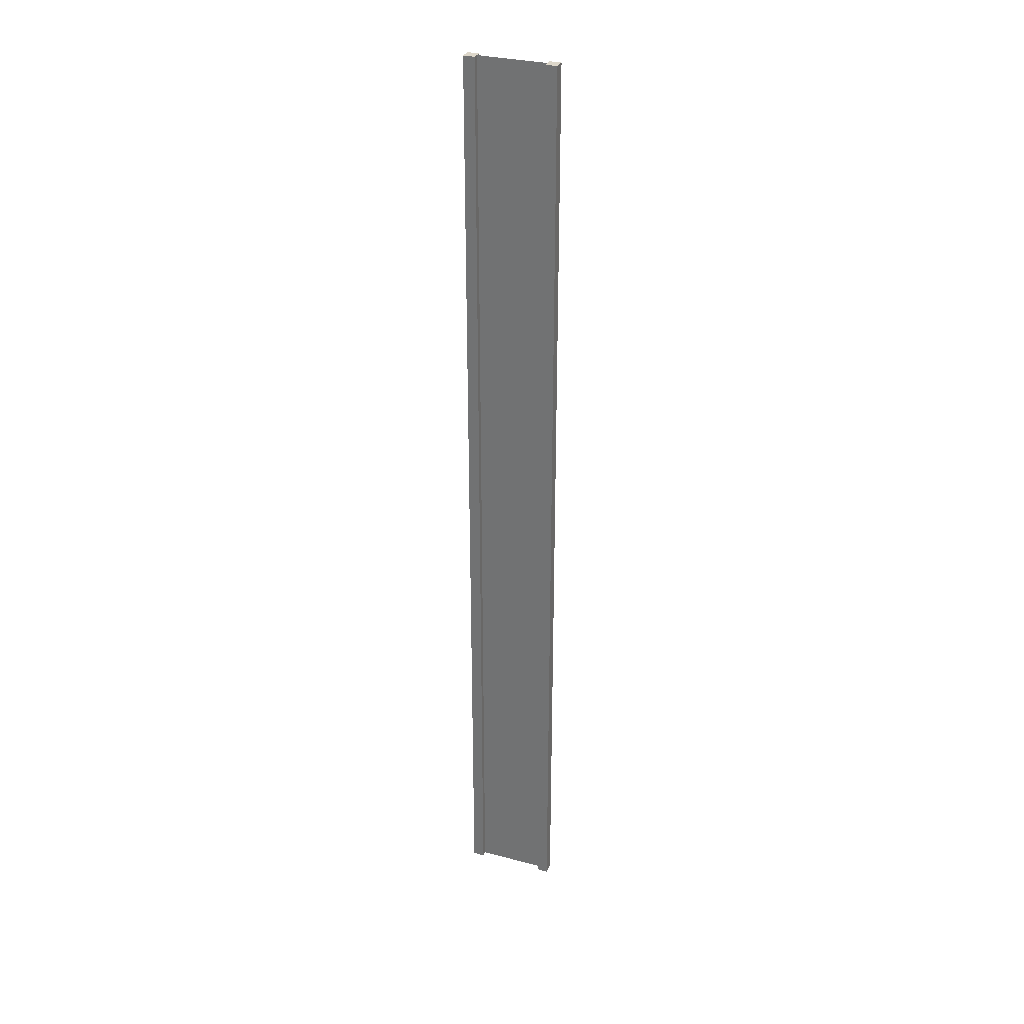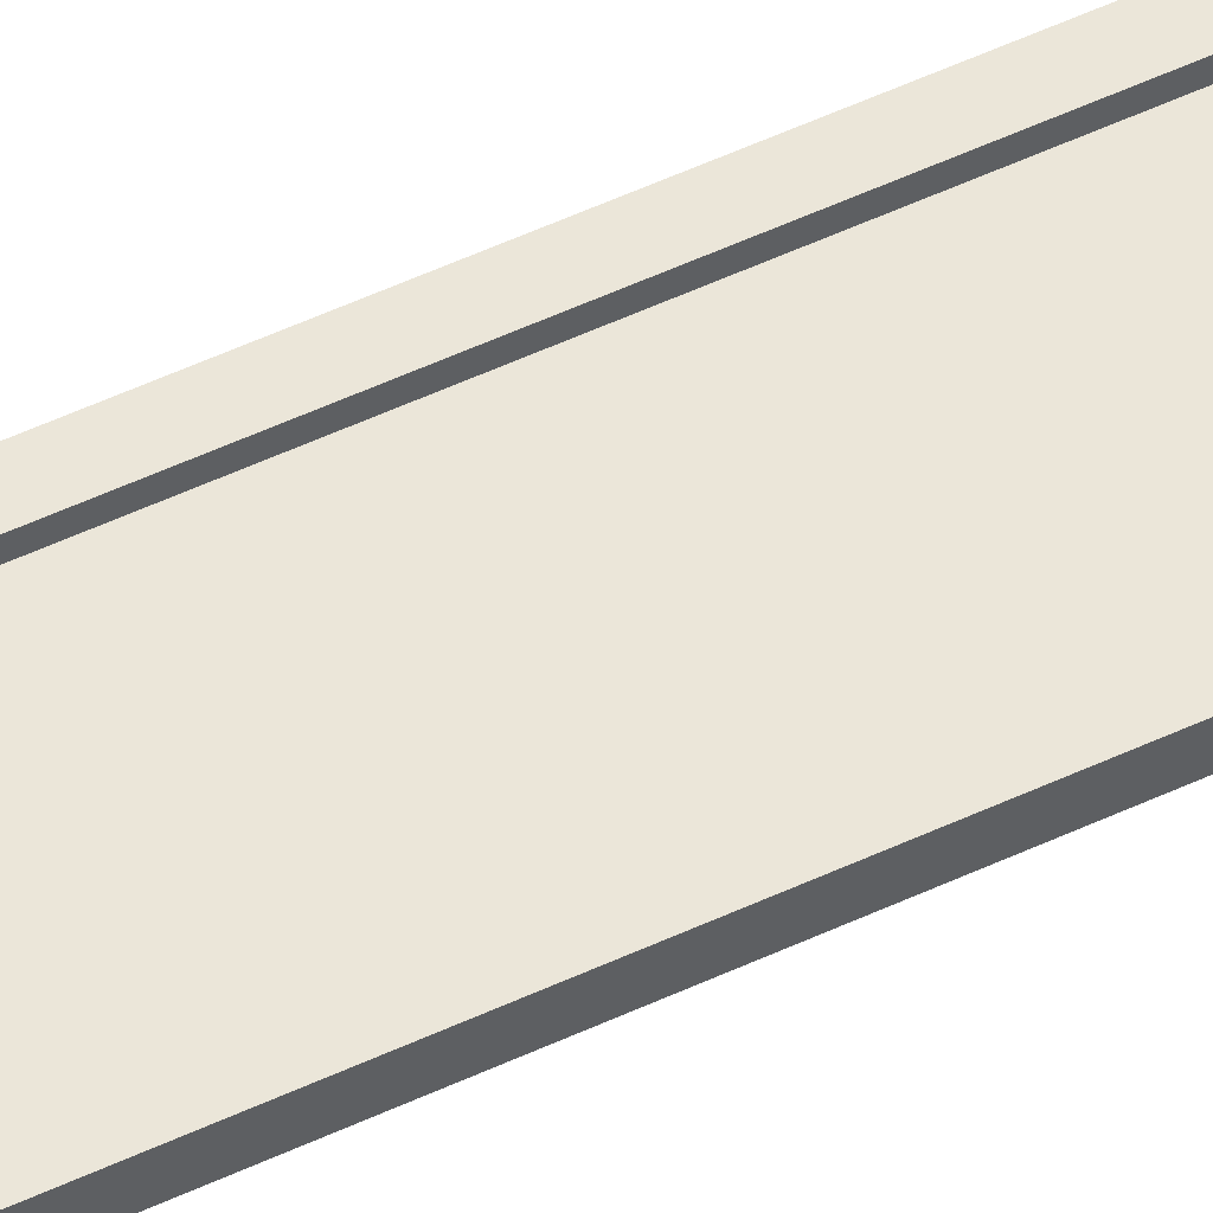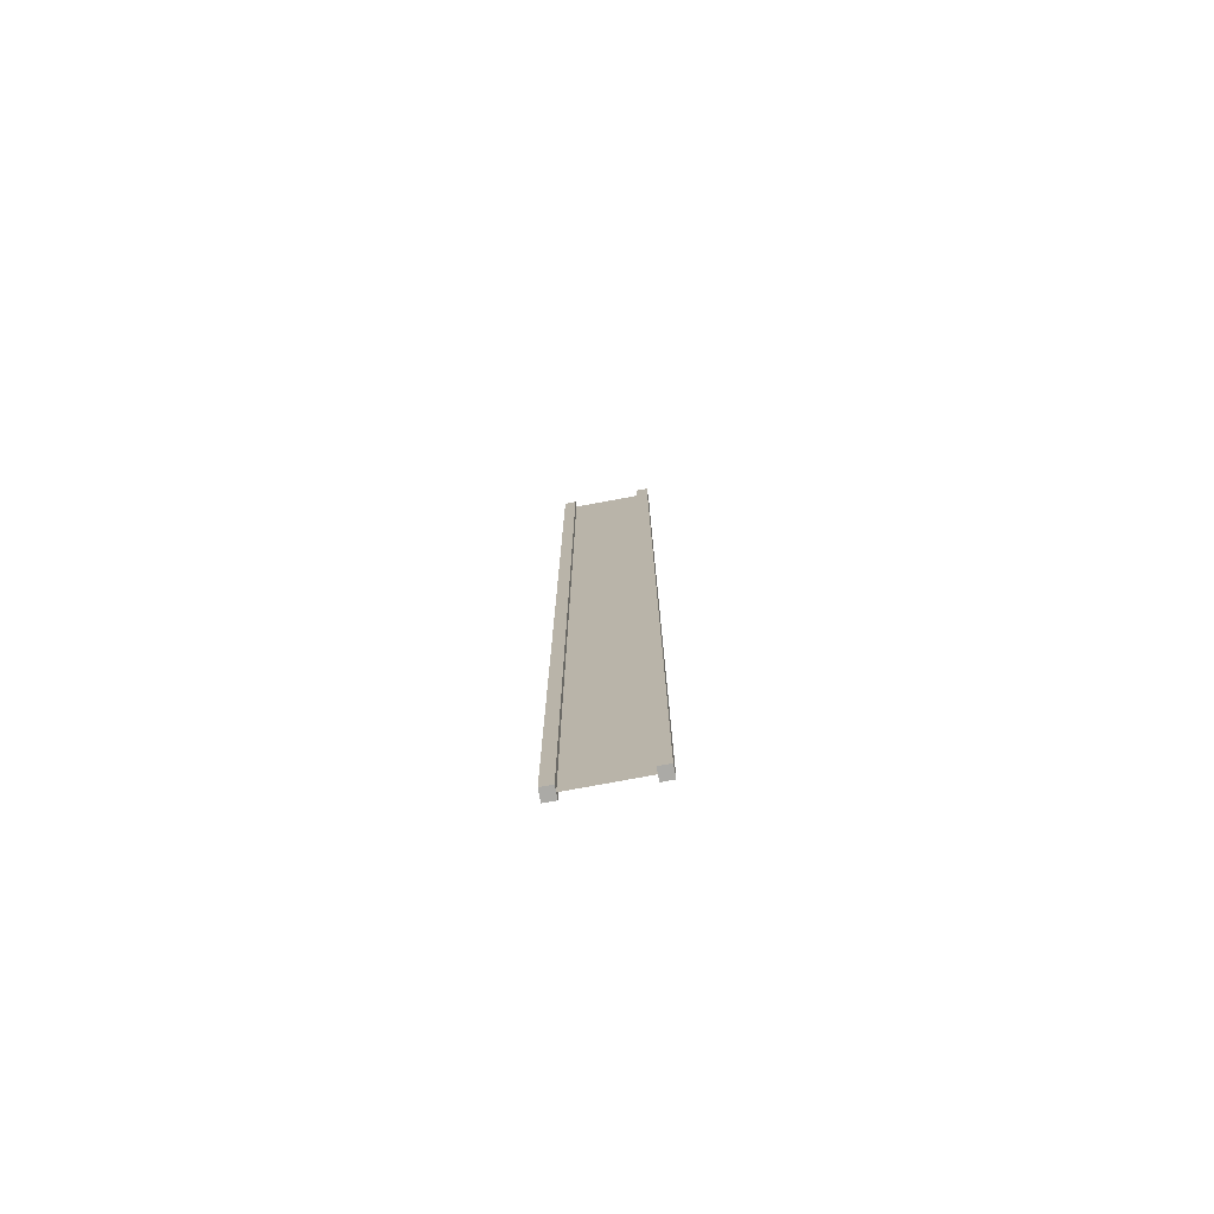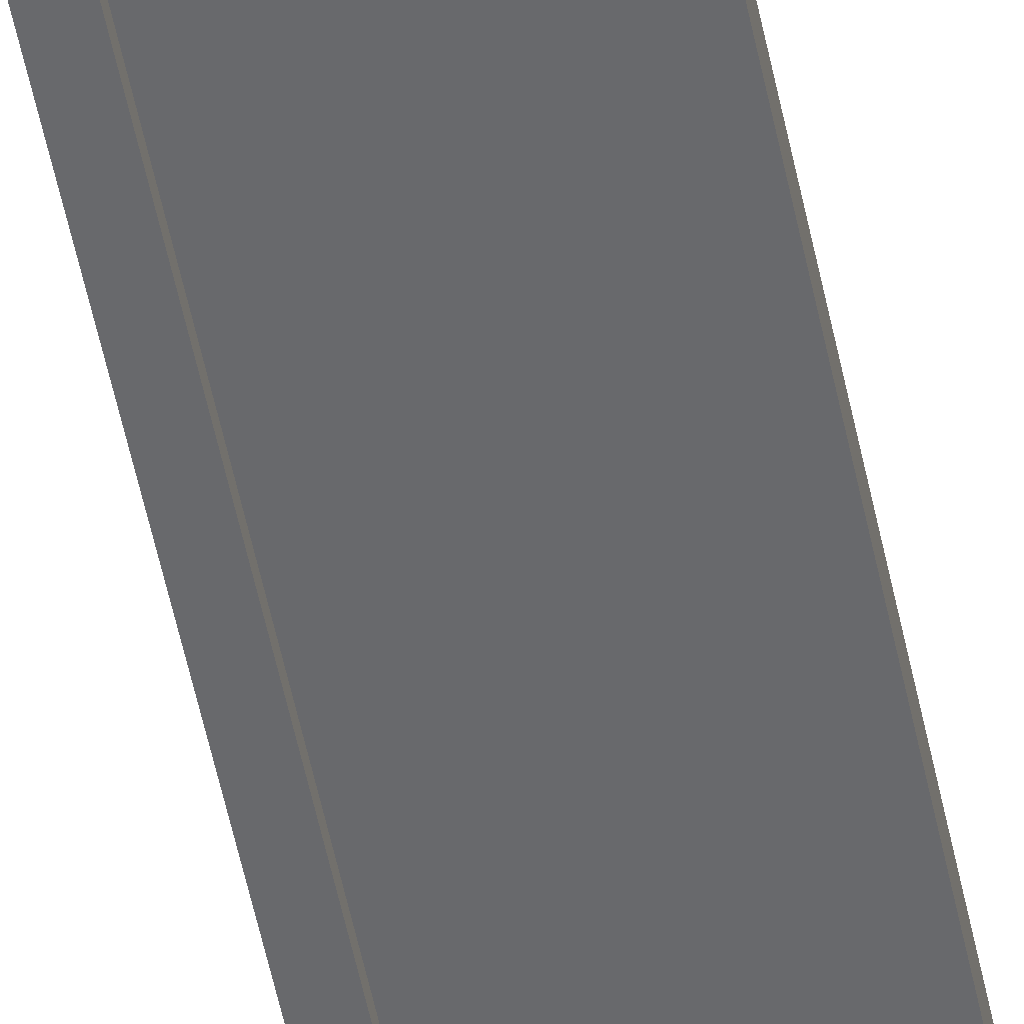
<metadata>
{"format":"obj","ext":"obj","renderer":"f3d","projection":"perspective","resolution":1024,"background":"white","views":[{"elev":30.9,"azim":-159.3,"up":"+Y"},{"elev":55.3,"azim":64.0,"up":"+Z"},{"elev":-75.9,"azim":-169.4,"up":"+Y"},{"elev":-52.7,"azim":-168.7,"up":"+Z"}]}
</metadata>
<code>
v 0.75 -10.5 0.125
v 1 -10.5 0.125
v 0.75 10.5 0.125
v 1 10.5 0.125
v 1 -10.5 0.125
v 1 -10.5 -0.125
v 1 10.5 0.125
v 1 10.5 -0.125
v 1 -10.5 -0.125
v 0.75 -10.5 -0.125
v 1 10.5 -0.125
v 0.75 10.5 -0.125
v -1 -10.5 -0.125
v -1 -10.5 0.125
v -1 10.5 -0.125
v -1 10.5 0.125
v 0.75 10.5 0.125
v 1 10.5 0.125
v 0.75 10.5 -0.125
v 1 10.5 -0.125
v 0.75 -10.5 -0.125
v 1 -10.5 -0.125
v 0.75 -10.5 0.125
v 1 -10.5 0.125
v -0.75 -10.5 -0.125
v -0.75 -10.5 0.125
v -1 -10.5 -0.125
v -1 -10.5 0.125
v -0.75 10.5 -0.125
v -0.75 -10.5 -0.125
v -1 10.5 -0.125
v -1 -10.5 -0.125
v -0.75 -10.5 0.125
v -0.75 10.5 0.125
v -1 -10.5 0.125
v -1 10.5 0.125
v -0.75 10.5 0.125
v -0.75 10.5 -0.125
v -1 10.5 0.125
v -1 10.5 -0.125
v 0.75 -10.5 0.125
v 0.75 10.5 0.125
v 0.75 -10.5 -0.125
v 0.75 10.5 -0.125
v -0.75 10.5 0.125
v -0.75 -10.5 0.125
v -0.75 10.5 -0.125
v -0.75 -10.5 -0.125
v 0.75 -10.5 -1.49e-07
v 0.75 10.5 -5.811e-07
v -0.75 -10.5 3.874e-07
v -0.75 10.5 5.811e-07
g submesh0
f 1 2 3
f 2 4 3
f 5 6 7
f 6 8 7
f 9 10 11
f 10 12 11
f 13 14 15
f 14 16 15
f 17 18 19
f 18 20 19
f 21 22 23
f 22 24 23
f 25 26 27
f 26 28 27
f 29 30 31
f 30 32 31
f 33 34 35
f 34 36 35
f 37 38 39
f 38 40 39
f 41 42 43
f 42 44 43
f 45 46 47
f 46 48 47
g submesh1
f 49 50 51
f 50 52 51

</code>
